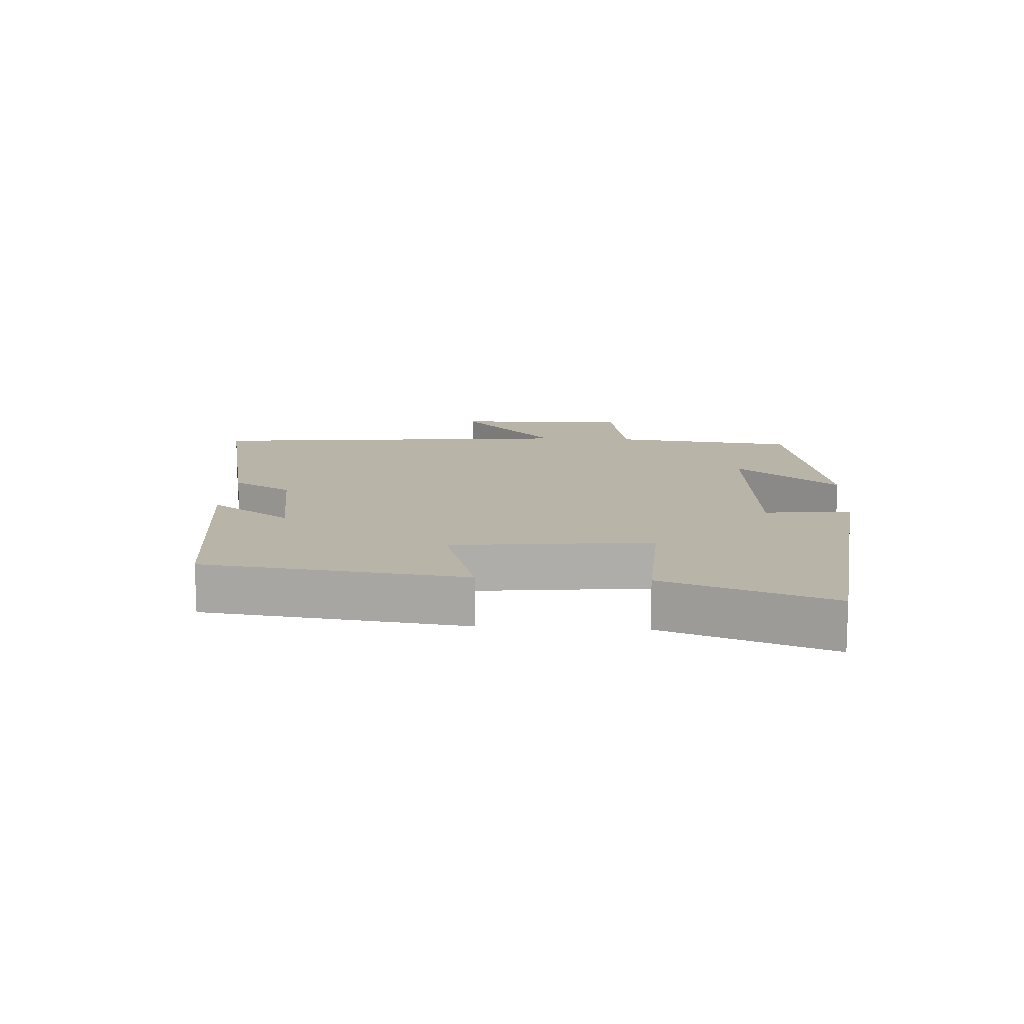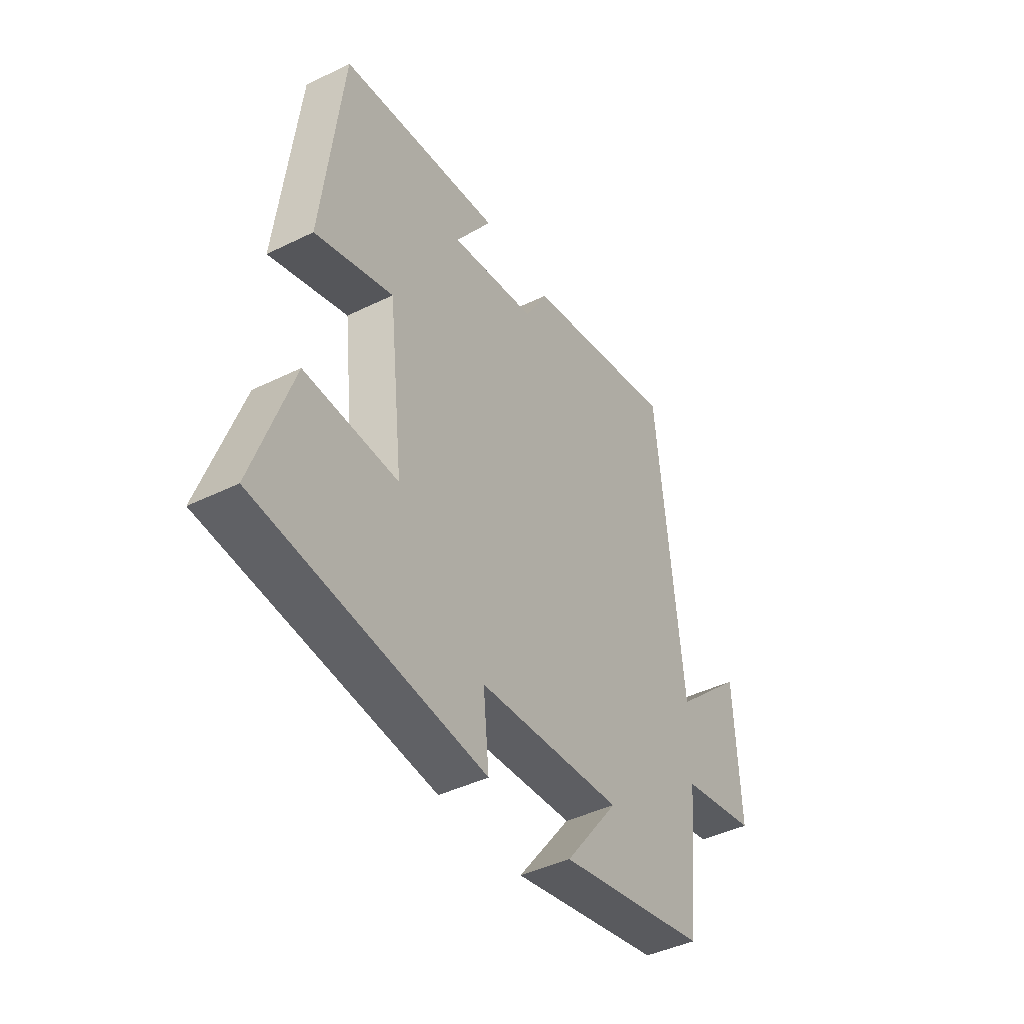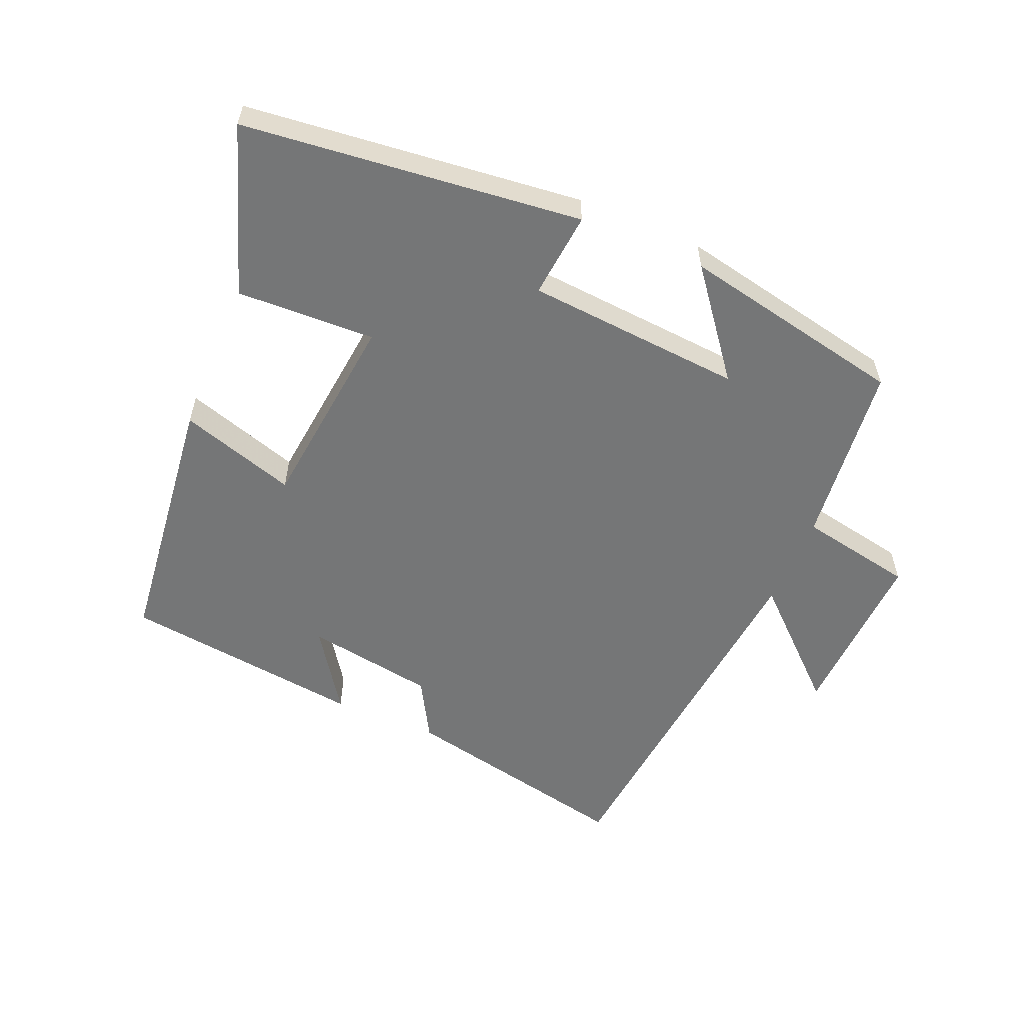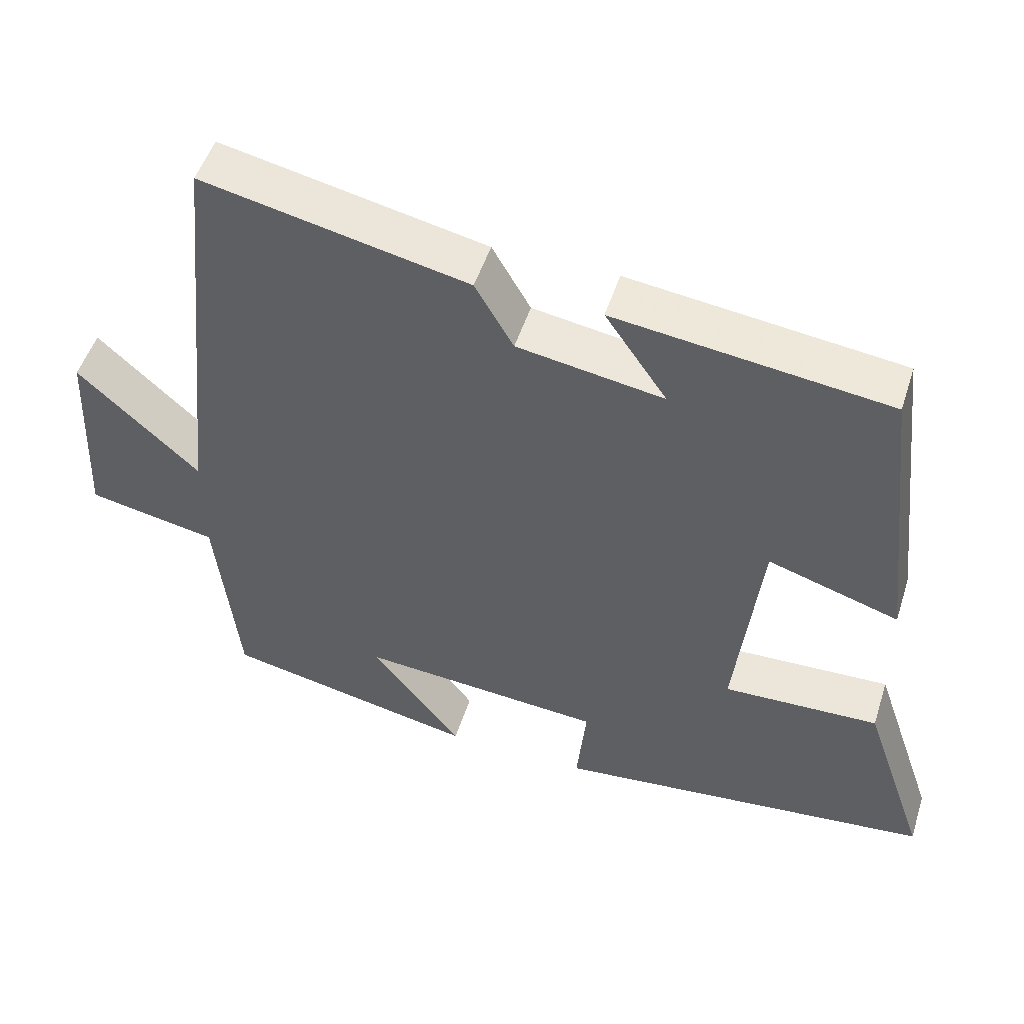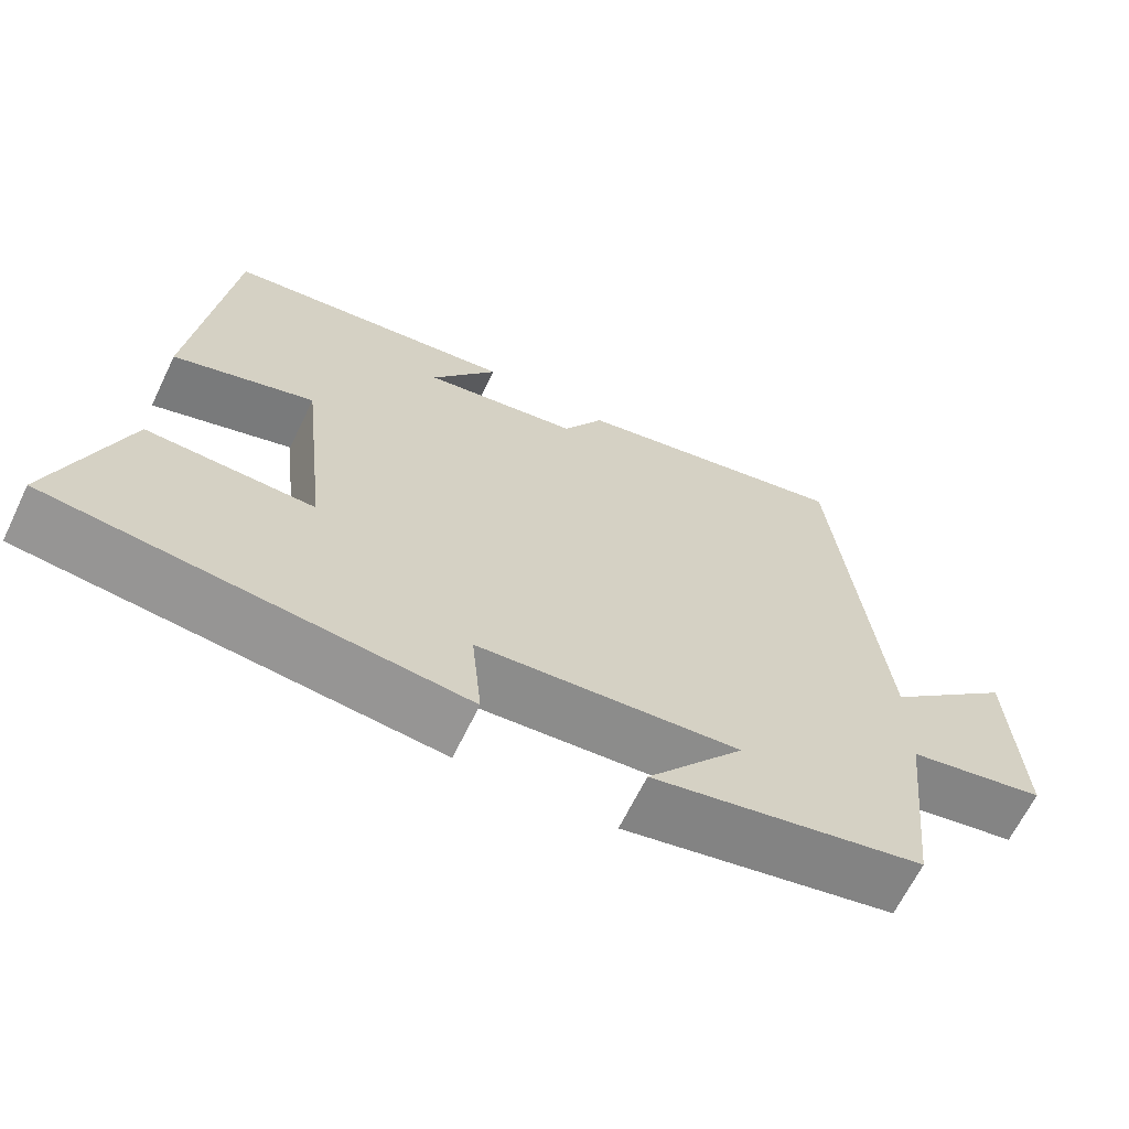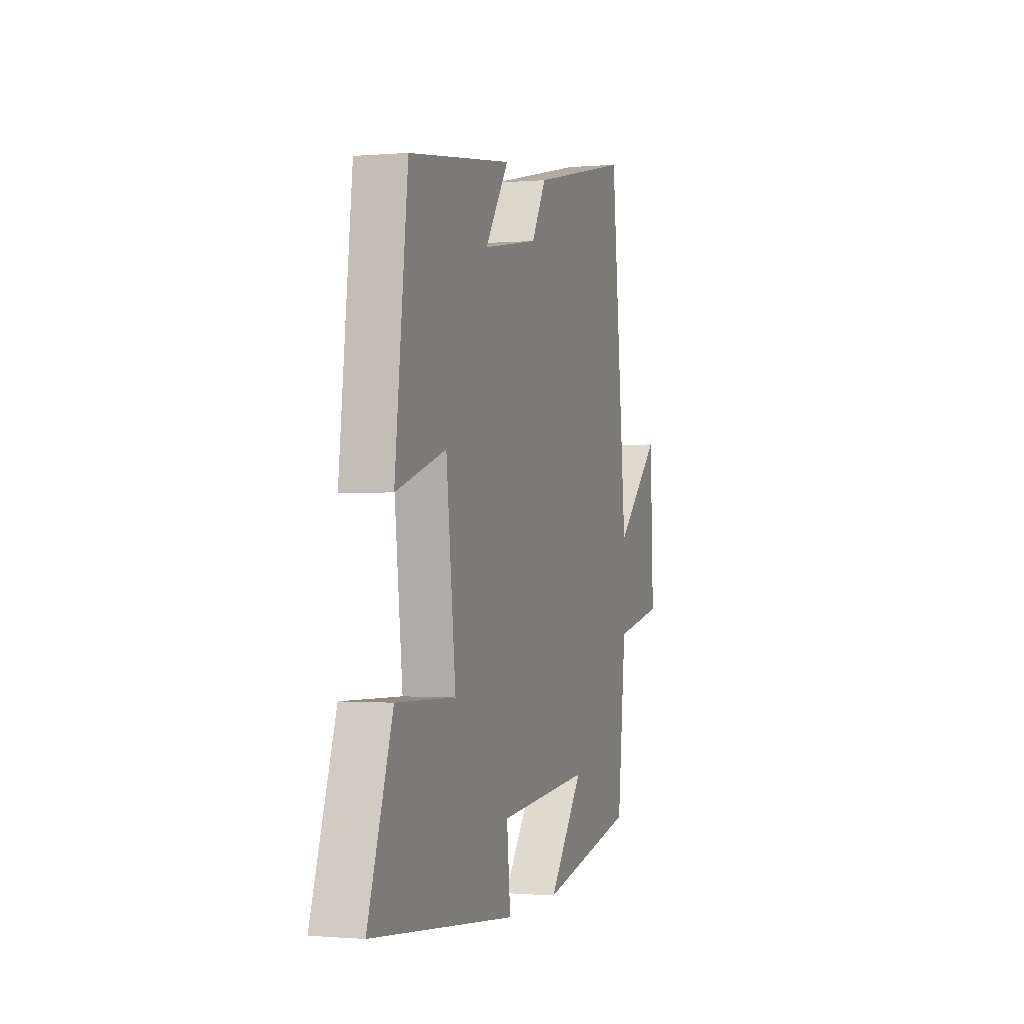
<metadata>
{"format":"obj","ext":"obj","renderer":"f3d","projection":"perspective","resolution":1024,"background":"white","views":[{"elev":13.2,"azim":93.6,"up":"+Y"},{"elev":-42.9,"azim":120.3,"up":"+Z"},{"elev":-56.7,"azim":157.1,"up":"+Y"},{"elev":50.6,"azim":17.6,"up":"+Z"},{"elev":-65.7,"azim":154.1,"up":"+Z"},{"elev":-0.6,"azim":108.1,"up":"+Z"}]}
</metadata>
<code>
v 0.588 0.07 -0.444
v 0.071 0.07 -0.5
v 0.084 0.07 -0.368
v -0.248 0.07 -0.342
v -0.125 0.07 -0.5
v -0.47 0.07 -0.429
v -0.5 0.07 -0.148
v -0.676 0.07 -0.114
v -0.664 0.07 0.154
v -0.5 0.07 0.002
v -0.441 0.07 0.576
v -0.082 0.07 0.5
v -0.03 0.07 0.409
v 0.168 0.07 0.377
v 0.084 0.07 0.5
v 0.454 0.07 0.454
v 0.5 0.07 0.055
v 0.322 0.07 0.111
v 0.288 0.07 -0.195
v 0.5 0.07 -0.187
v 0.588 0 -0.444
v 0.071 0 -0.5
v 0.084 0 -0.368
v -0.248 0 -0.342
v -0.125 0 -0.5
v -0.47 0 -0.429
v -0.5 0 -0.148
v -0.676 0 -0.114
v -0.664 0 0.154
v -0.5 0 0.002
v -0.441 0 0.576
v -0.082 0 0.5
v -0.03 0 0.409
v 0.168 0 0.377
v 0.084 0 0.5
v 0.454 0 0.454
v 0.5 0 0.055
v 0.322 0 0.111
v 0.288 0 -0.195
v 0.5 0 -0.187
f 19 20 1 2
f 18 19 2 3
f 16 17 18
f 16 18 3 4
f 14 15 16
f 14 16 4
f 13 14 4
f 10 11 12 13
f 10 13 4
f 7 8 9 10
f 7 10 4
f 4 5 6 7
f 22 21 40 39
f 23 22 39 38
f 38 37 36
f 24 23 38 36
f 36 35 34
f 24 36 34
f 24 34 33
f 33 32 31 30
f 24 33 30
f 30 29 28 27
f 24 30 27
f 27 26 25 24
f 1 21 22 2
f 2 22 23 3
f 3 23 24 4
f 4 24 25 5
f 5 25 26 6
f 6 26 27 7
f 7 27 28 8
f 8 28 29 9
f 9 29 30 10
f 10 30 31 11
f 11 31 32 12
f 12 32 33 13
f 13 33 34 14
f 14 34 35 15
f 15 35 36 16
f 16 36 37 17
f 17 37 38 18
f 18 38 39 19
f 19 39 40 20
f 20 40 21 1

</code>
